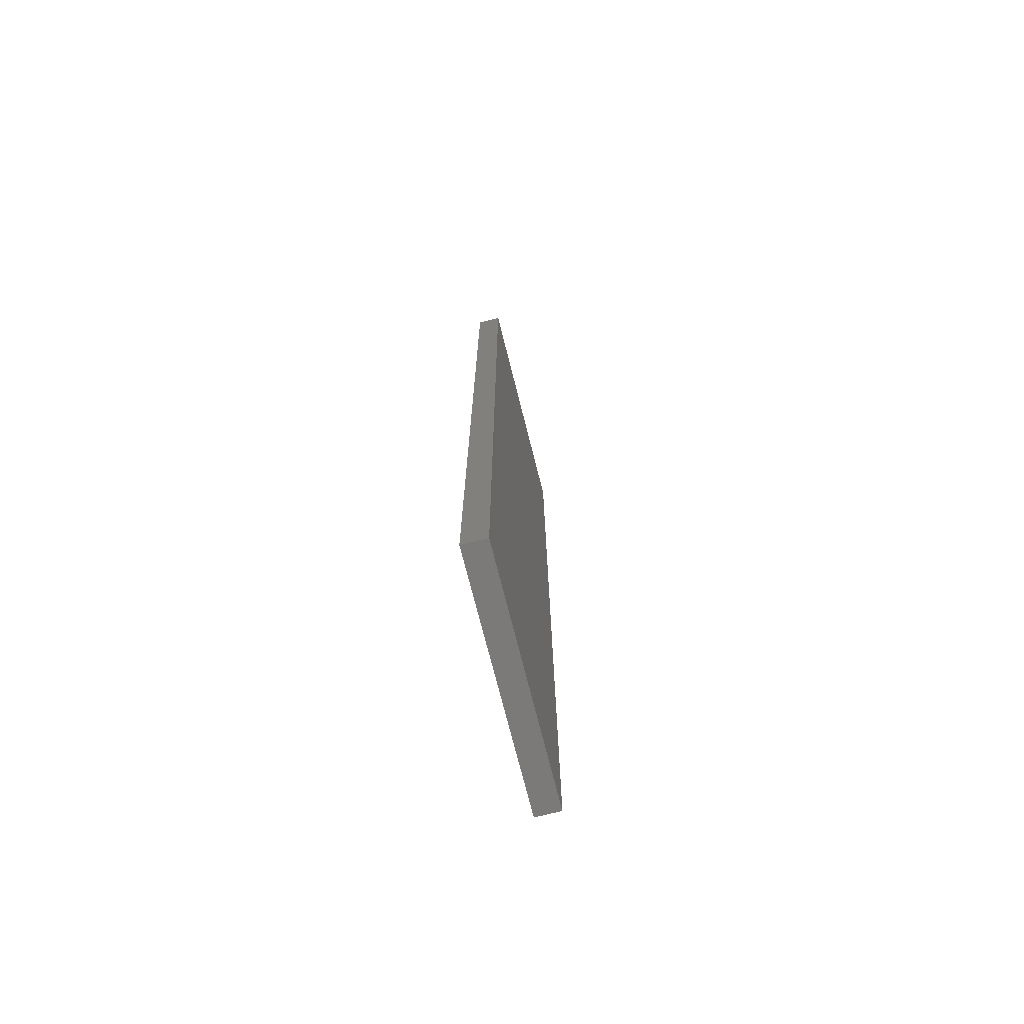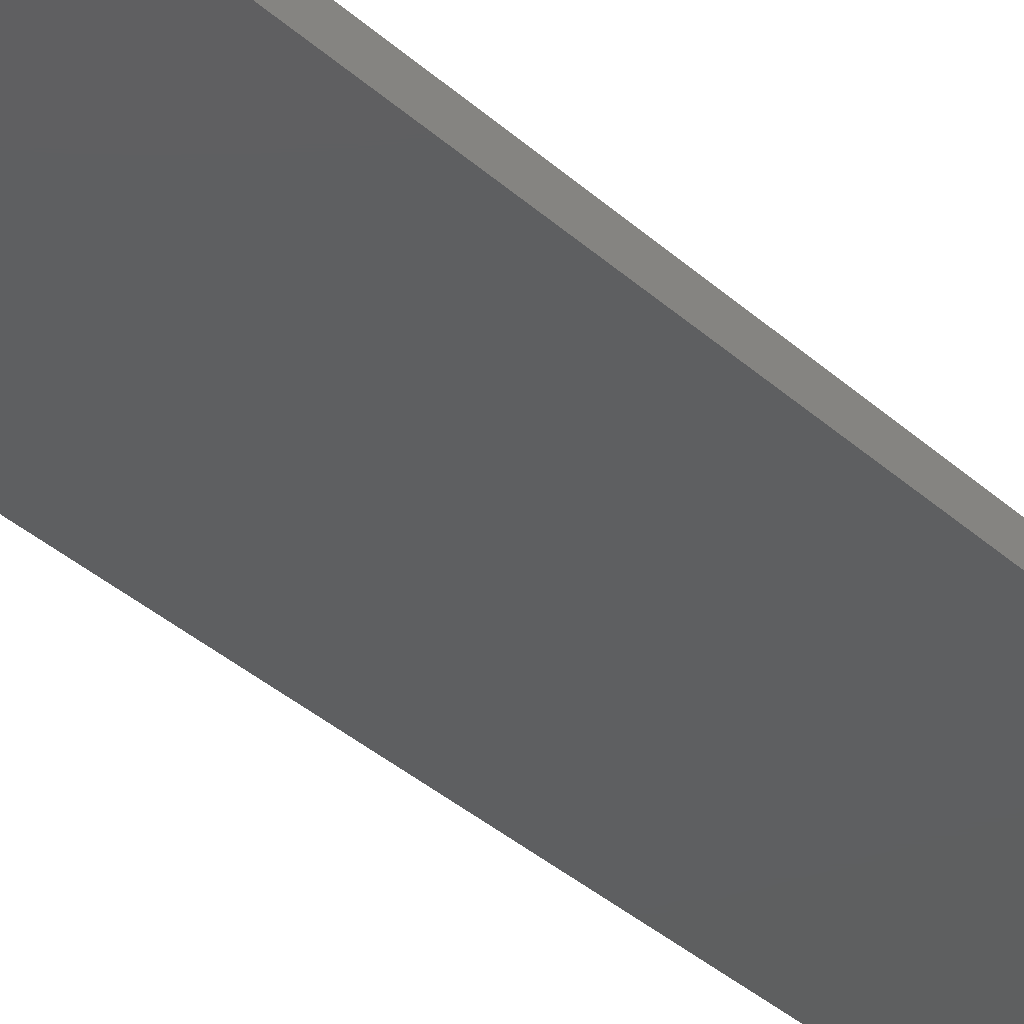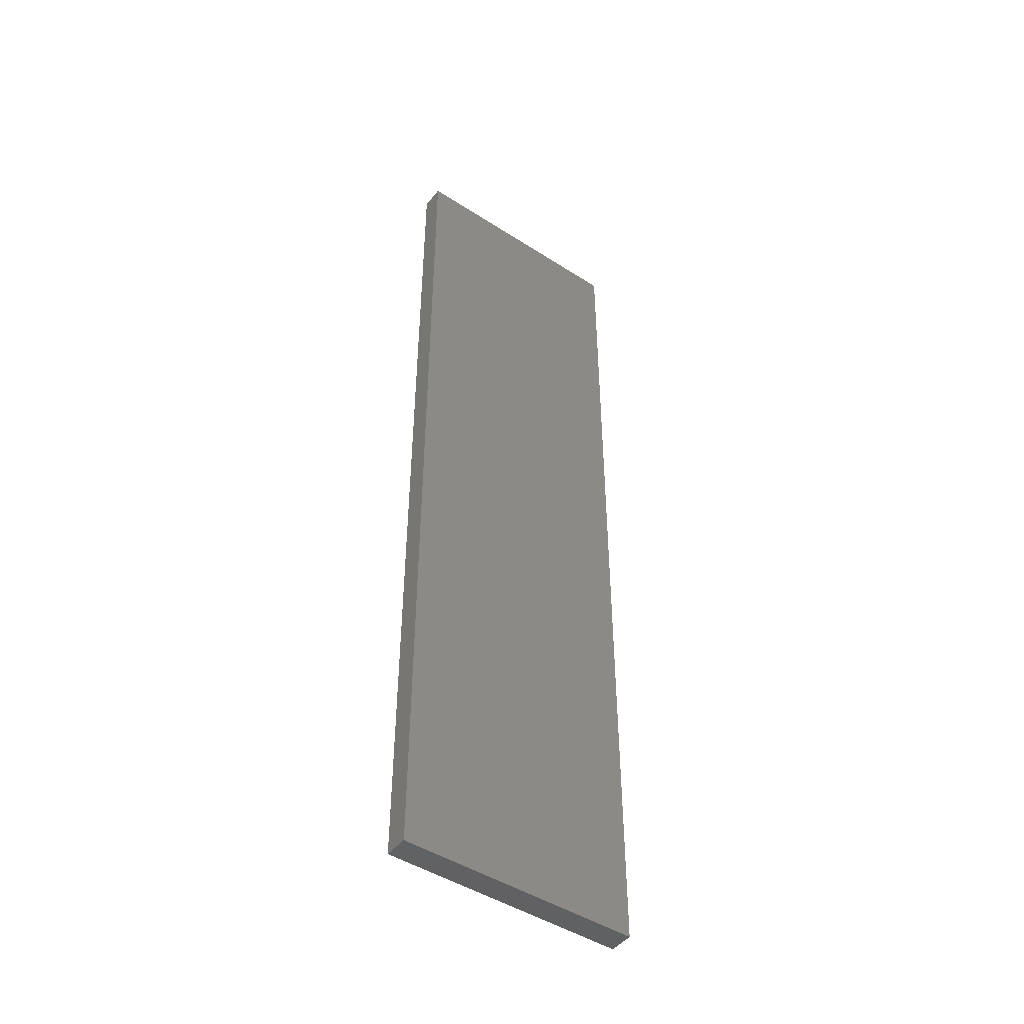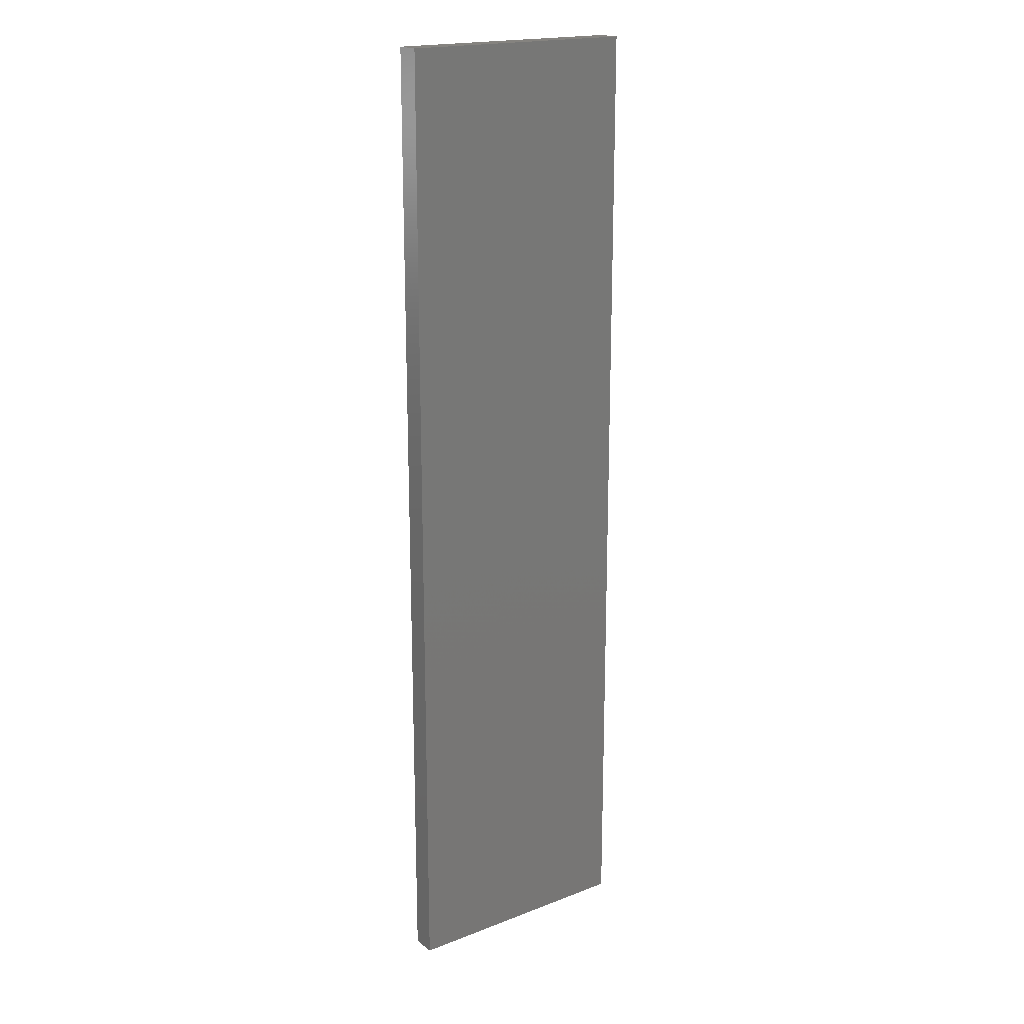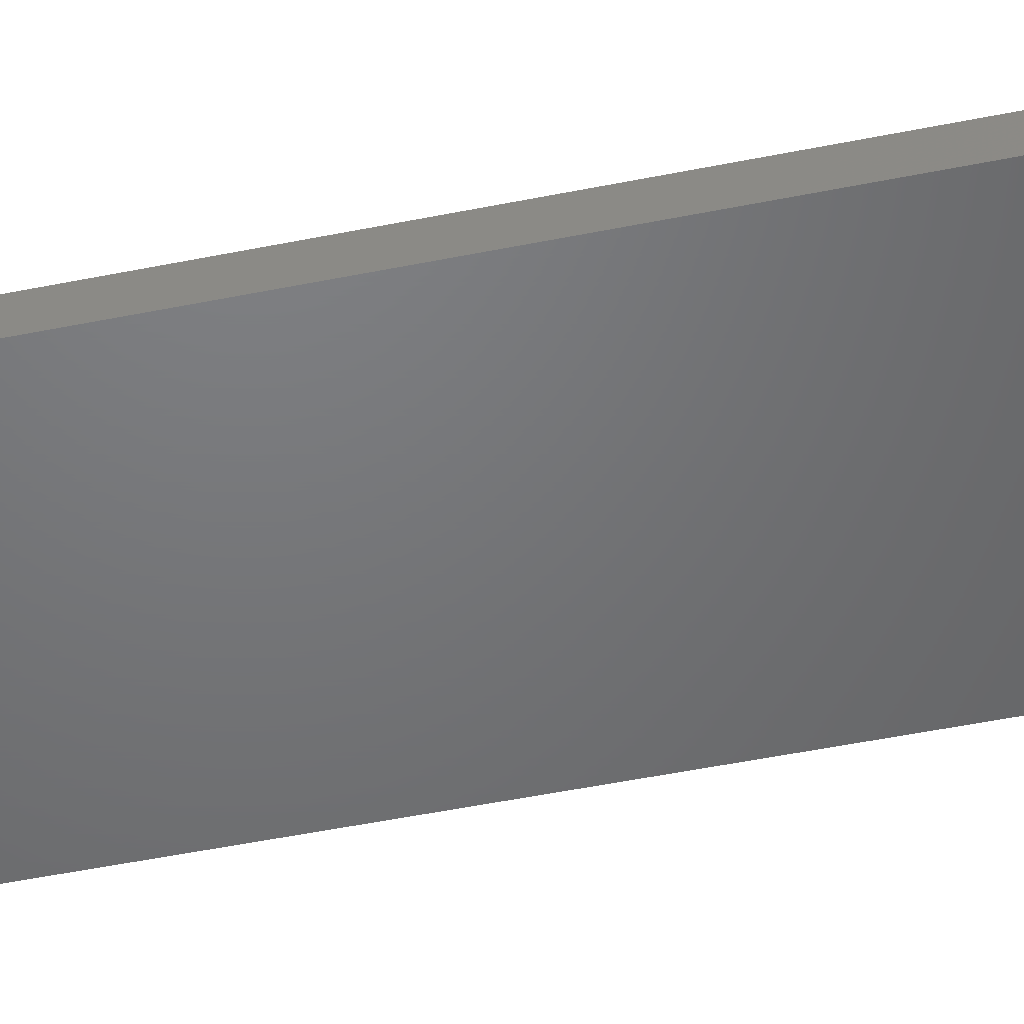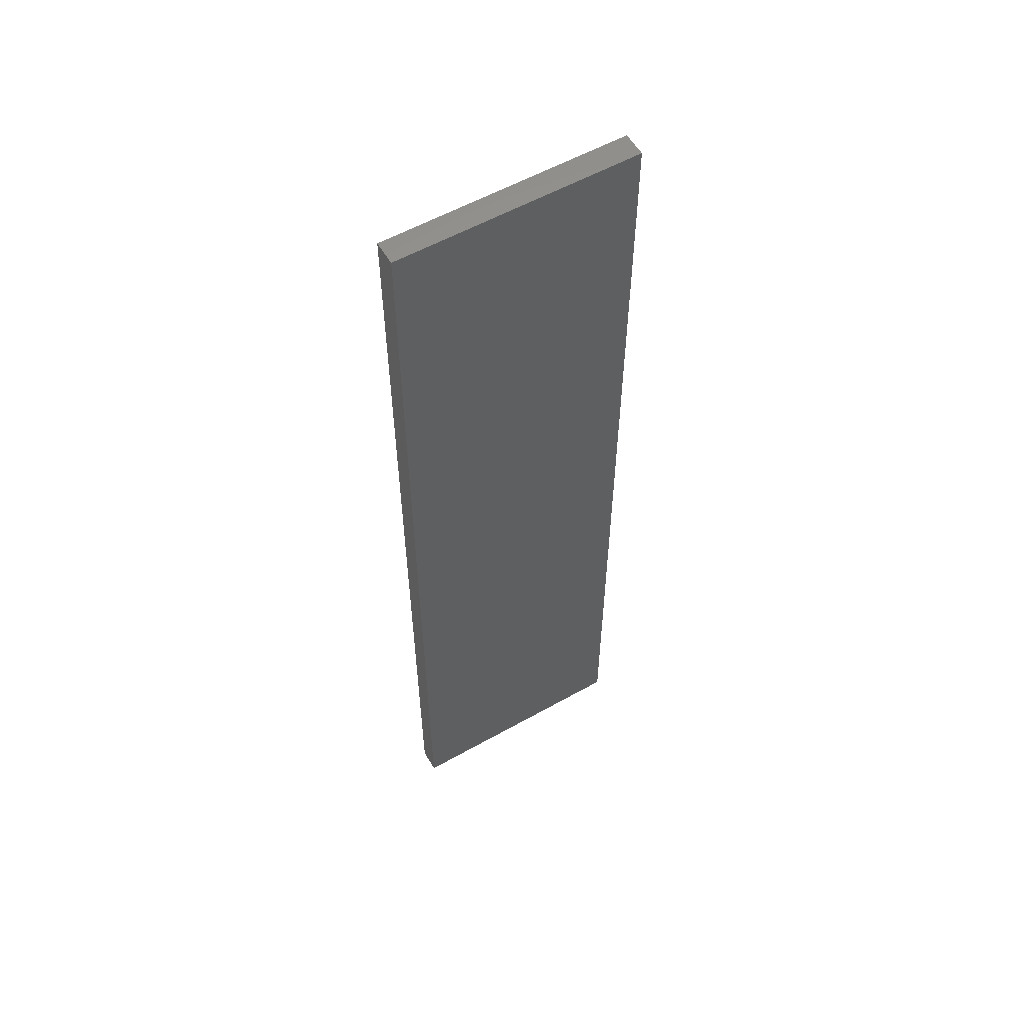
<metadata>
{"format":"stl","ext":"stl","renderer":"f3d","projection":"perspective","resolution":1024,"background":"white","views":[{"elev":-73.7,"azim":-75.8,"up":"+Y"},{"elev":-37.2,"azim":41.3,"up":"+Z"},{"elev":-46.5,"azim":143.7,"up":"+Y"},{"elev":19.0,"azim":144.0,"up":"+Y"},{"elev":-49.7,"azim":102.7,"up":"+Z"},{"elev":57.1,"azim":-30.3,"up":"+Y"}]}
</metadata>
<code>
# stl→obj: 8 verts, 12 faces
v 11.93 19.01 1
v 11.93 19.01 0
v 11.93 -20.99 0
v 11.93 -20.99 1
v 21.93 -20.99 0
v 21.93 -20.99 1
v 21.93 19.01 0
v 21.93 19.01 1
f 1 2 3
f 3 4 1
f 4 3 5
f 5 6 4
f 6 5 7
f 7 8 6
f 8 7 2
f 2 1 8
f 8 1 4
f 4 6 8
f 5 3 2
f 2 7 5

</code>
